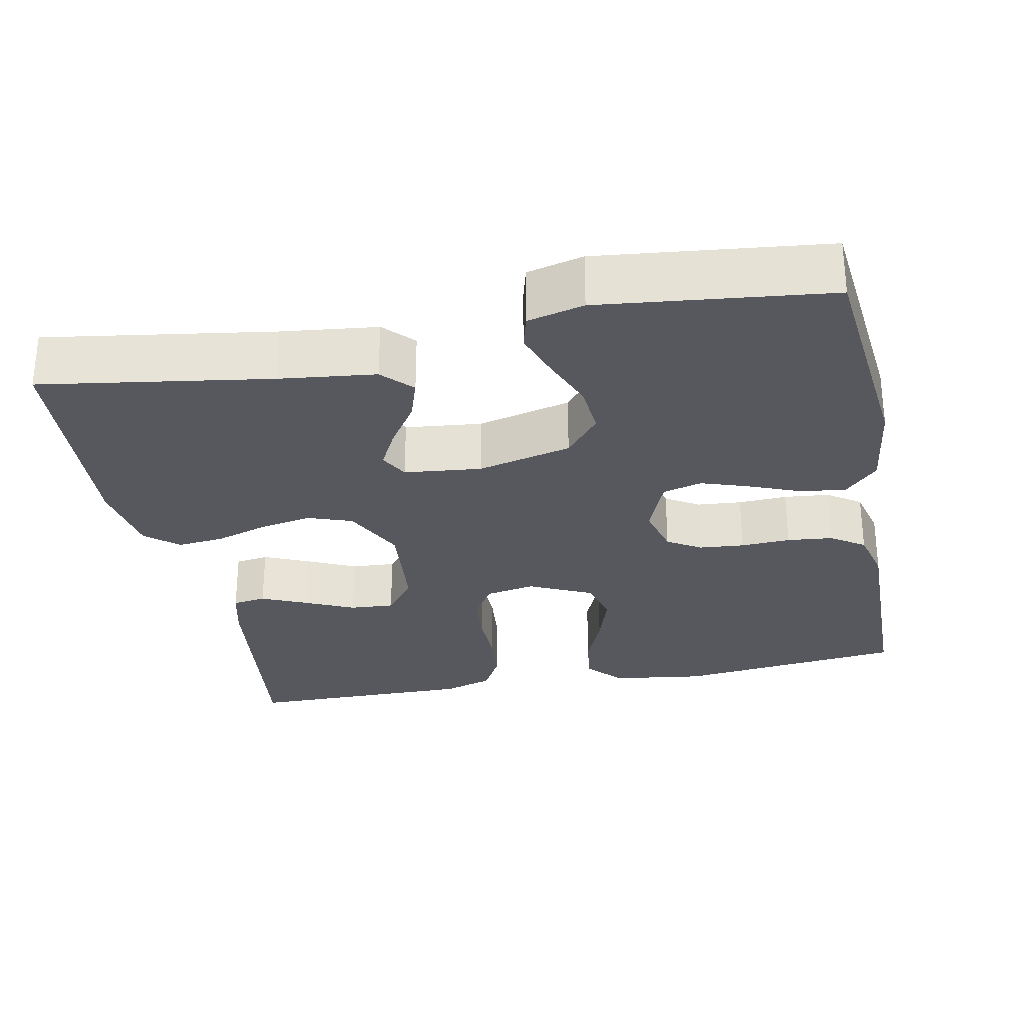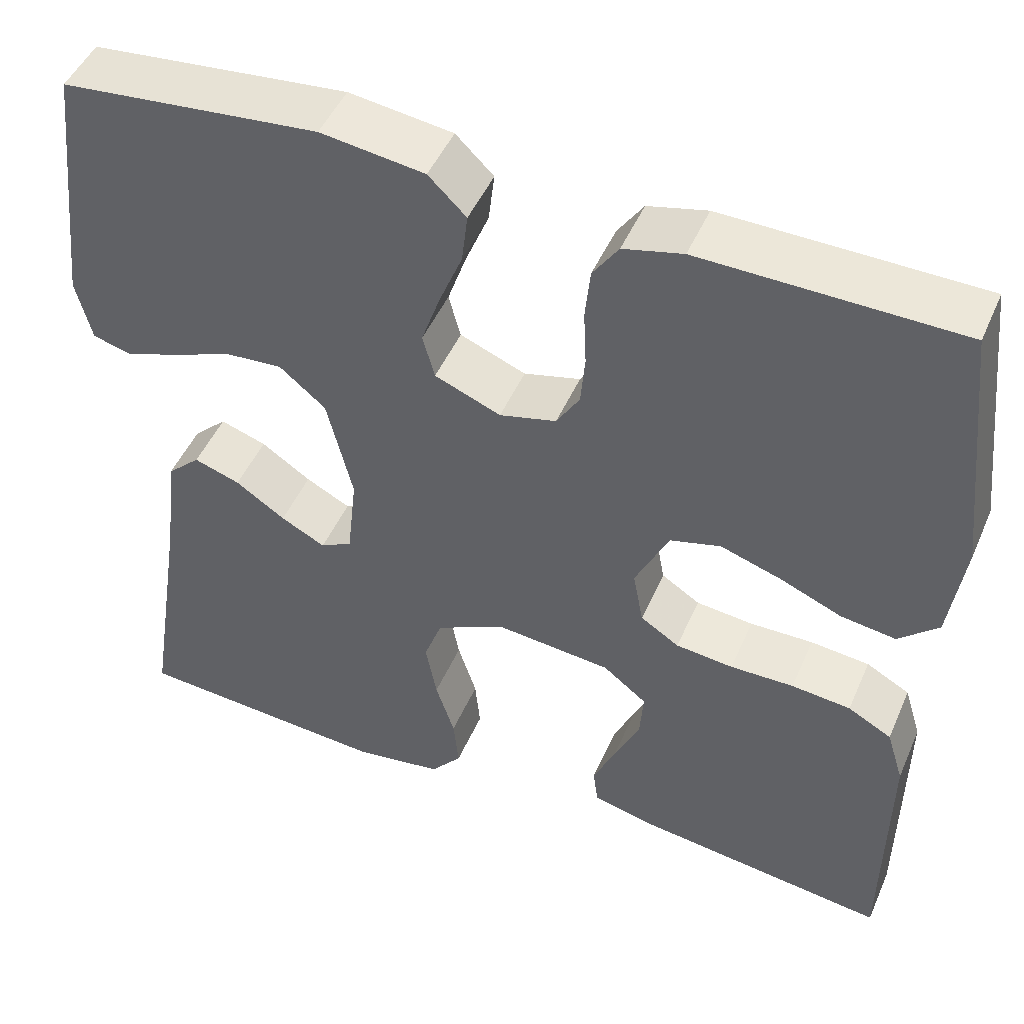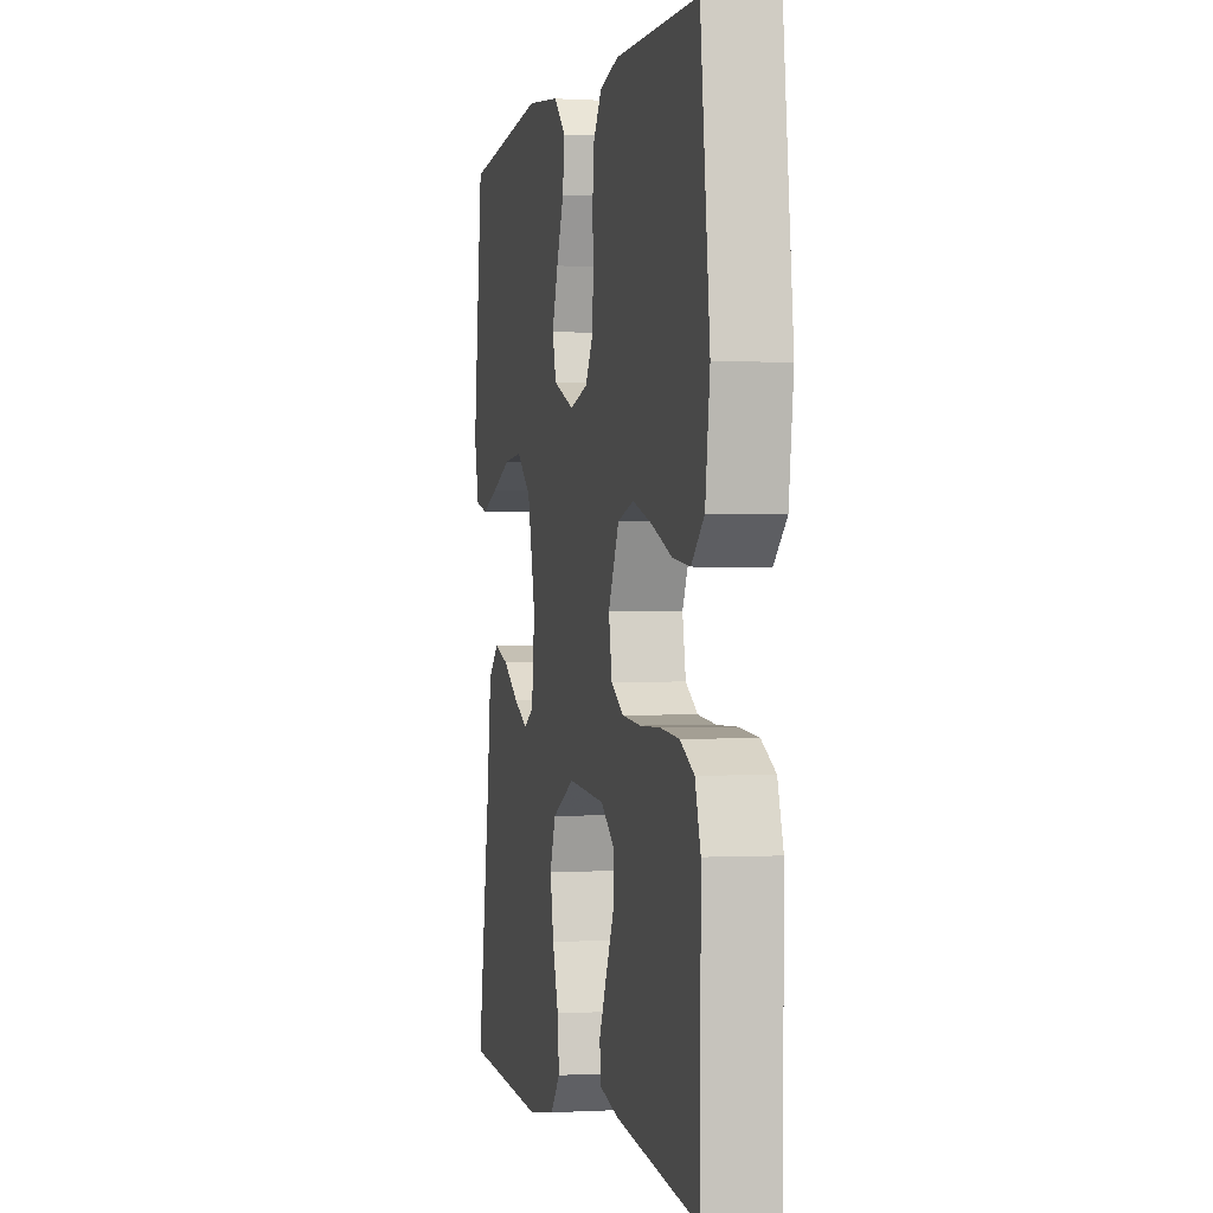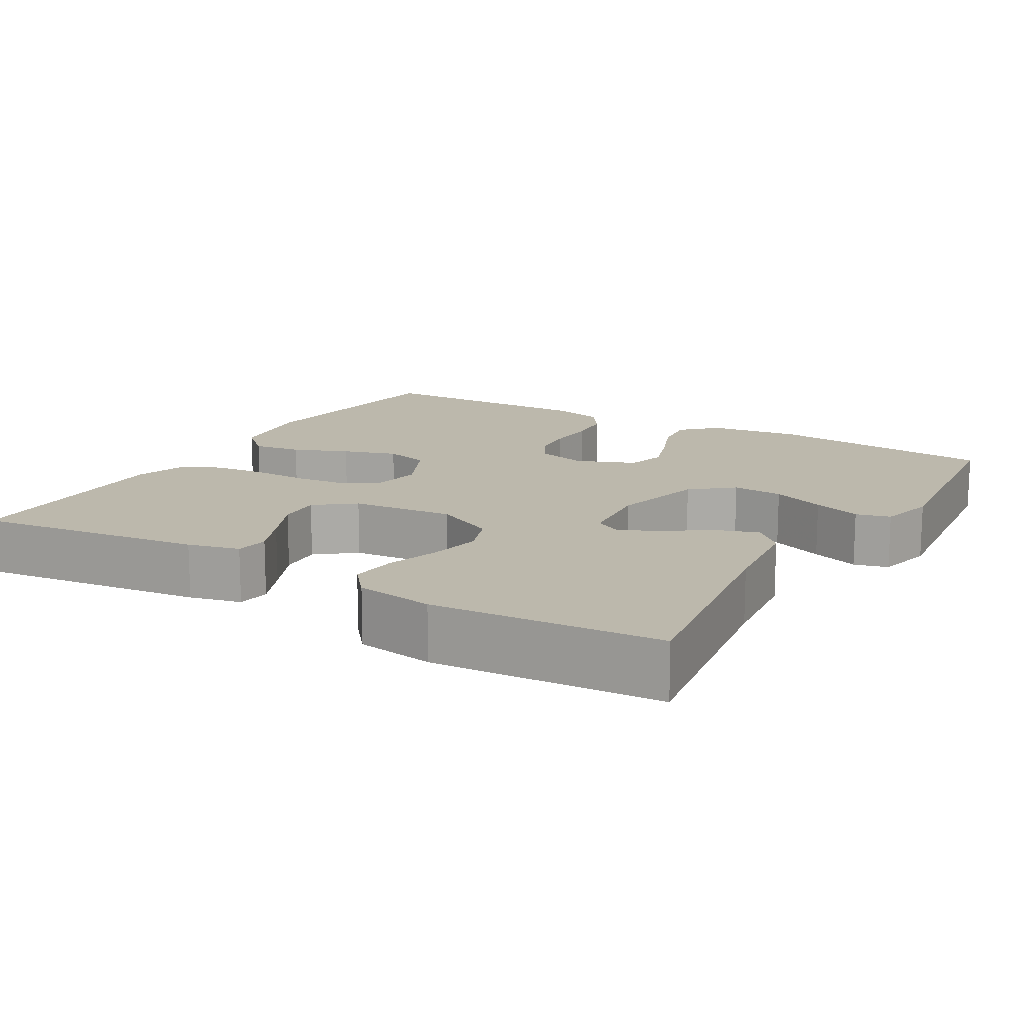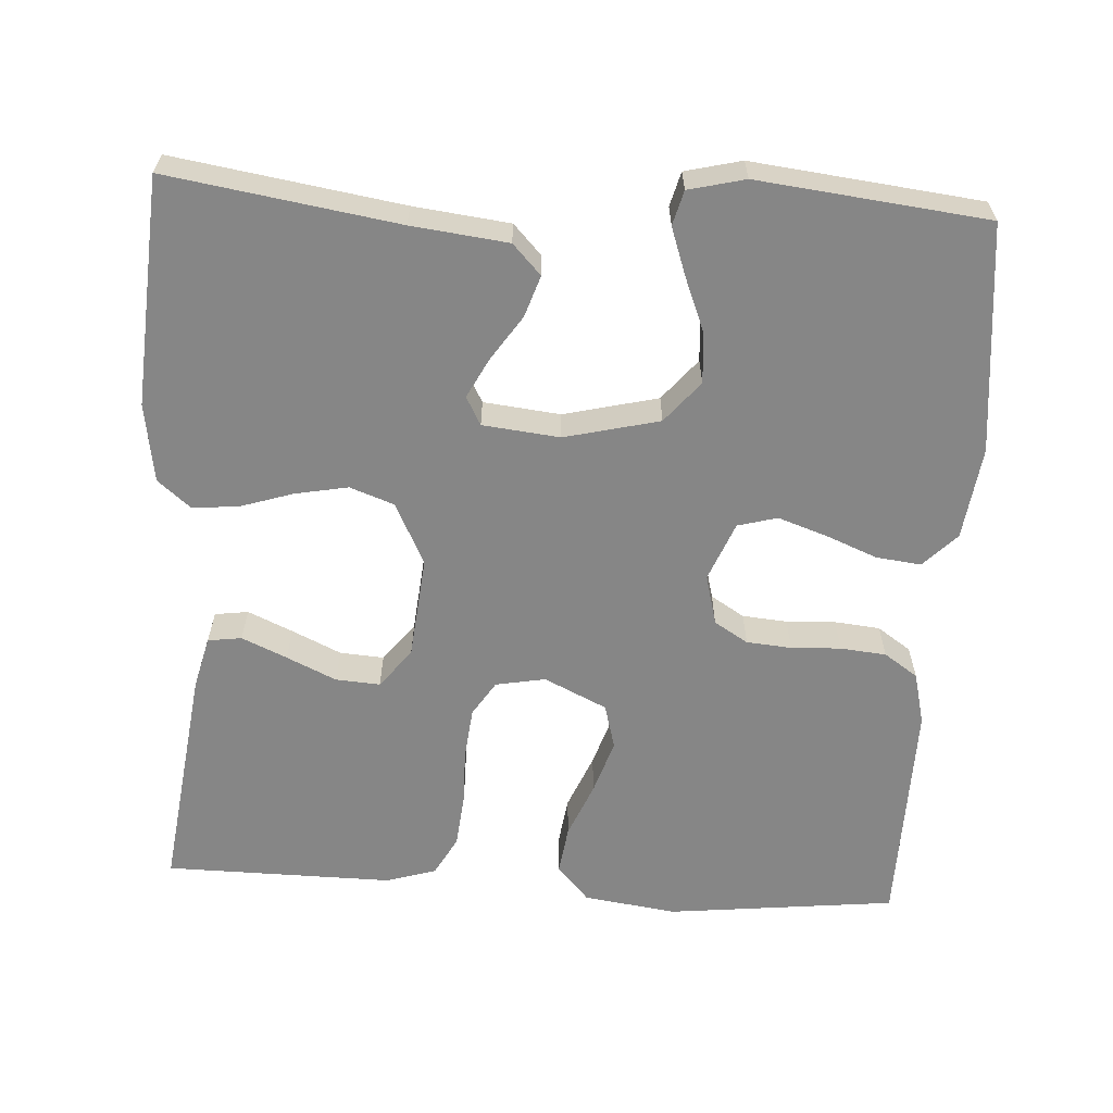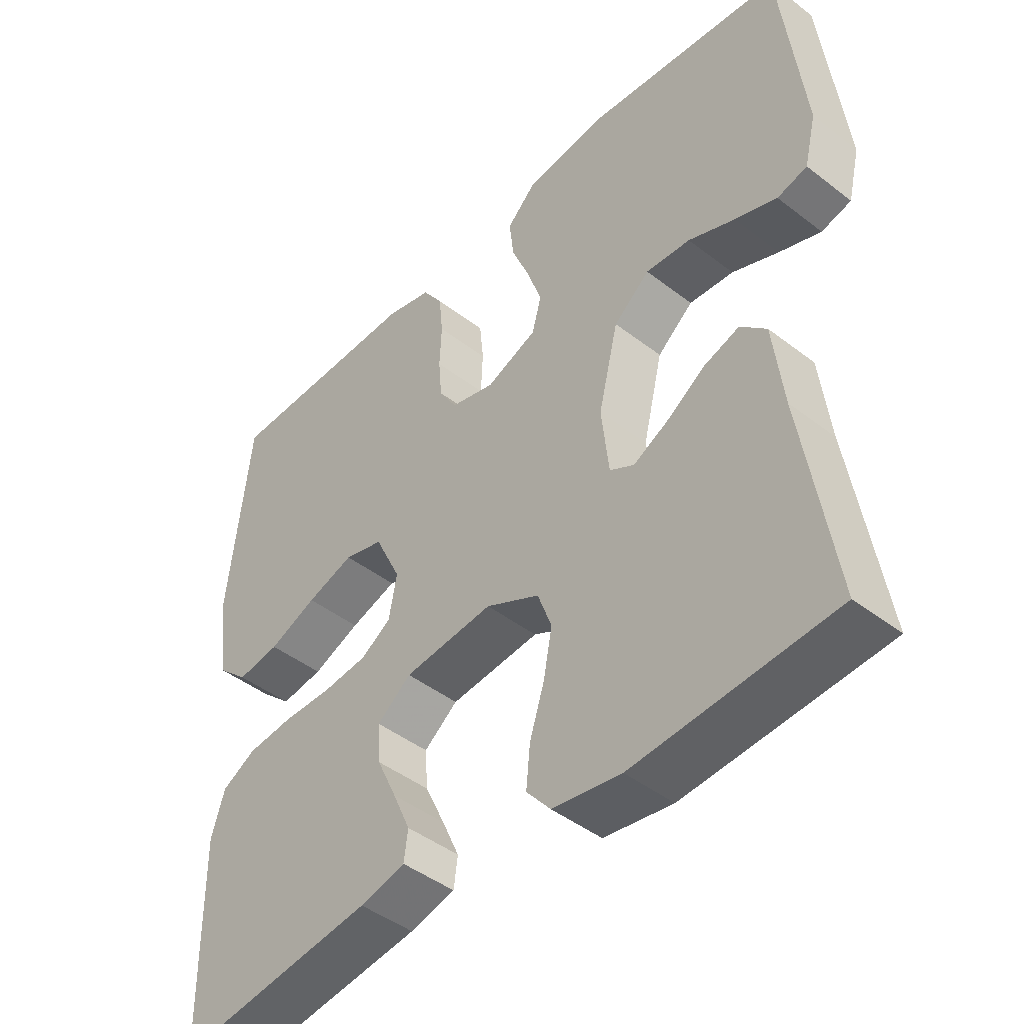
<metadata>
{"format":"obj","ext":"obj","renderer":"f3d","projection":"perspective","resolution":1024,"background":"white","views":[{"elev":-28.9,"azim":-78.6,"up":"+Y"},{"elev":47.9,"azim":22.9,"up":"+Z"},{"elev":-0.2,"azim":77.3,"up":"+Z"},{"elev":14.6,"azim":-149.3,"up":"+Y"},{"elev":-62.1,"azim":-93.4,"up":"+Y"},{"elev":-44.9,"azim":-131.9,"up":"+Z"}]}
</metadata>
<code>
v -0.5 0.07 0.5
v -0.2 0.07 0.531
v -0.079 0.07 0.515
v -0.035 0.07 0.472
v -0.042 0.07 0.413
v -0.069 0.07 0.346
v -0.091 0.07 0.282
v -0.077 0.07 0.23
v 0 0.07 0.199
v 0.066 0.07 0.216
v 0.093 0.07 0.26
v 0.098 0.07 0.319
v 0.095 0.07 0.384
v 0.101 0.07 0.444
v 0.131 0.07 0.488
v 0.2 0.07 0.505
v 0.5 0.07 0.5
v 0.533 0.07 0.2
v 0.516 0.07 0.078
v 0.47 0.07 0.036
v 0.406 0.07 0.045
v 0.334 0.07 0.075
v 0.263 0.07 0.098
v 0.204 0.07 0.082
v 0.165 0.07 0
v 0.177 0.07 -0.065
v 0.222 0.07 -0.094
v 0.289 0.07 -0.101
v 0.363 0.07 -0.1
v 0.432 0.07 -0.107
v 0.483 0.07 -0.135
v 0.503 0.07 -0.2
v 0.5 0.07 -0.5
v 0.2 0.07 -0.461
v 0.132 0.07 -0.444
v 0.126 0.07 -0.4
v 0.152 0.07 -0.341
v 0.182 0.07 -0.276
v 0.186 0.07 -0.218
v 0.135 0.07 -0.178
v 0 0.07 -0.165
v -0.081 0.07 -0.205
v -0.102 0.07 -0.263
v -0.089 0.07 -0.332
v -0.067 0.07 -0.401
v -0.061 0.07 -0.462
v -0.097 0.07 -0.505
v -0.2 0.07 -0.521
v -0.5 0.07 -0.5
v -0.453 0.07 -0.2
v -0.438 0.07 -0.074
v -0.399 0.07 -0.037
v -0.345 0.07 -0.055
v -0.287 0.07 -0.094
v -0.235 0.07 -0.121
v -0.198 0.07 -0.101
v -0.187 0.07 0
v -0.217 0.07 0.124
v -0.271 0.07 0.169
v -0.338 0.07 0.164
v -0.408 0.07 0.136
v -0.471 0.07 0.114
v -0.516 0.07 0.126
v -0.534 0.07 0.2
v -0.5 0 0.5
v -0.2 0 0.531
v -0.079 0 0.515
v -0.035 0 0.472
v -0.042 0 0.413
v -0.069 0 0.346
v -0.091 0 0.282
v -0.077 0 0.23
v 0 0 0.199
v 0.066 0 0.216
v 0.093 0 0.26
v 0.098 0 0.319
v 0.095 0 0.384
v 0.101 0 0.444
v 0.131 0 0.488
v 0.2 0 0.505
v 0.5 0 0.5
v 0.533 0 0.2
v 0.516 0 0.078
v 0.47 0 0.036
v 0.406 0 0.045
v 0.334 0 0.075
v 0.263 0 0.098
v 0.204 0 0.082
v 0.165 0 0
v 0.177 0 -0.065
v 0.222 0 -0.094
v 0.289 0 -0.101
v 0.363 0 -0.1
v 0.432 0 -0.107
v 0.483 0 -0.135
v 0.503 0 -0.2
v 0.5 0 -0.5
v 0.2 0 -0.461
v 0.132 0 -0.444
v 0.126 0 -0.4
v 0.152 0 -0.341
v 0.182 0 -0.276
v 0.186 0 -0.218
v 0.135 0 -0.178
v 0 0 -0.165
v -0.081 0 -0.205
v -0.102 0 -0.263
v -0.089 0 -0.332
v -0.067 0 -0.401
v -0.061 0 -0.462
v -0.097 0 -0.505
v -0.2 0 -0.521
v -0.5 0 -0.5
v -0.453 0 -0.2
v -0.438 0 -0.074
v -0.399 0 -0.037
v -0.345 0 -0.055
v -0.287 0 -0.094
v -0.235 0 -0.121
v -0.198 0 -0.101
v -0.187 0 0
v -0.217 0 0.124
v -0.271 0 0.169
v -0.338 0 0.164
v -0.408 0 0.136
v -0.471 0 0.114
v -0.516 0 0.126
v -0.534 0 0.2
f 4 5 6
f 3 4 6
f 2 3 6
f 1 2 6
f 64 1 6
f 63 64 6
f 62 63 6
f 61 62 6
f 60 61 6
f 59 60 6 7
f 58 59 7 8
f 57 58 8 9
f 56 57 9 10
f 52 53 54
f 51 52 54
f 50 51 54
f 50 54 55
f 49 50 55
f 48 49 55
f 47 48 55
f 46 47 55
f 45 46 55
f 44 45 55
f 43 44 55 56
f 36 37 38
f 35 36 38
f 34 35 38
f 33 34 38
f 32 33 38
f 31 32 38
f 30 31 38
f 29 30 38
f 28 29 38
f 27 28 38 39
f 26 27 39 40
f 20 21 22
f 19 20 22
f 18 19 22
f 17 18 22
f 16 17 22
f 15 16 22
f 14 15 22
f 13 14 22
f 12 13 22
f 11 12 22 23
f 10 11 23 24
f 42 43 56 10
f 10 24 25
f 42 10 25
f 41 42 25
f 25 26 40 41
f 70 69 68
f 70 68 67
f 70 67 66
f 70 66 65
f 70 65 128
f 70 128 127
f 70 127 126
f 70 126 125
f 70 125 124
f 71 70 124 123
f 72 71 123 122
f 73 72 122 121
f 74 73 121 120
f 118 117 116
f 118 116 115
f 118 115 114
f 119 118 114
f 119 114 113
f 119 113 112
f 119 112 111
f 119 111 110
f 119 110 109
f 119 109 108
f 120 119 108 107
f 102 101 100
f 102 100 99
f 102 99 98
f 102 98 97
f 102 97 96
f 102 96 95
f 102 95 94
f 102 94 93
f 102 93 92
f 103 102 92 91
f 104 103 91 90
f 86 85 84
f 86 84 83
f 86 83 82
f 86 82 81
f 86 81 80
f 86 80 79
f 86 79 78
f 86 78 77
f 86 77 76
f 87 86 76 75
f 88 87 75 74
f 74 120 107 106
f 89 88 74
f 89 74 106
f 89 106 105
f 105 104 90 89
f 1 65 66 2
f 2 66 67 3
f 3 67 68 4
f 4 68 69 5
f 5 69 70 6
f 6 70 71 7
f 7 71 72 8
f 8 72 73 9
f 9 73 74 10
f 10 74 75 11
f 11 75 76 12
f 12 76 77 13
f 13 77 78 14
f 14 78 79 15
f 15 79 80 16
f 16 80 81 17
f 17 81 82 18
f 18 82 83 19
f 19 83 84 20
f 20 84 85 21
f 21 85 86 22
f 22 86 87 23
f 23 87 88 24
f 24 88 89 25
f 25 89 90 26
f 26 90 91 27
f 27 91 92 28
f 28 92 93 29
f 29 93 94 30
f 30 94 95 31
f 31 95 96 32
f 32 96 97 33
f 33 97 98 34
f 34 98 99 35
f 35 99 100 36
f 36 100 101 37
f 37 101 102 38
f 38 102 103 39
f 39 103 104 40
f 40 104 105 41
f 41 105 106 42
f 42 106 107 43
f 43 107 108 44
f 44 108 109 45
f 45 109 110 46
f 46 110 111 47
f 47 111 112 48
f 48 112 113 49
f 49 113 114 50
f 50 114 115 51
f 51 115 116 52
f 52 116 117 53
f 53 117 118 54
f 54 118 119 55
f 55 119 120 56
f 56 120 121 57
f 57 121 122 58
f 58 122 123 59
f 59 123 124 60
f 60 124 125 61
f 61 125 126 62
f 62 126 127 63
f 63 127 128 64
f 64 128 65 1

</code>
